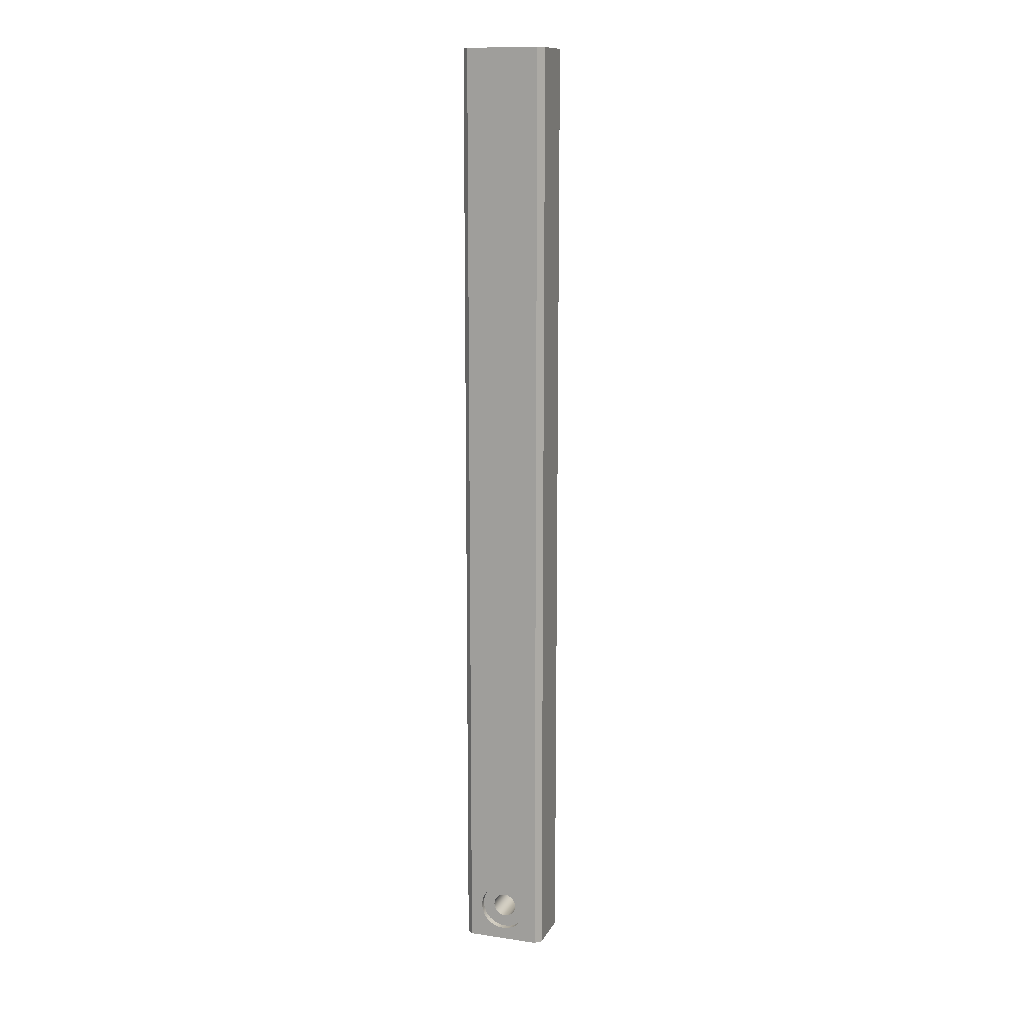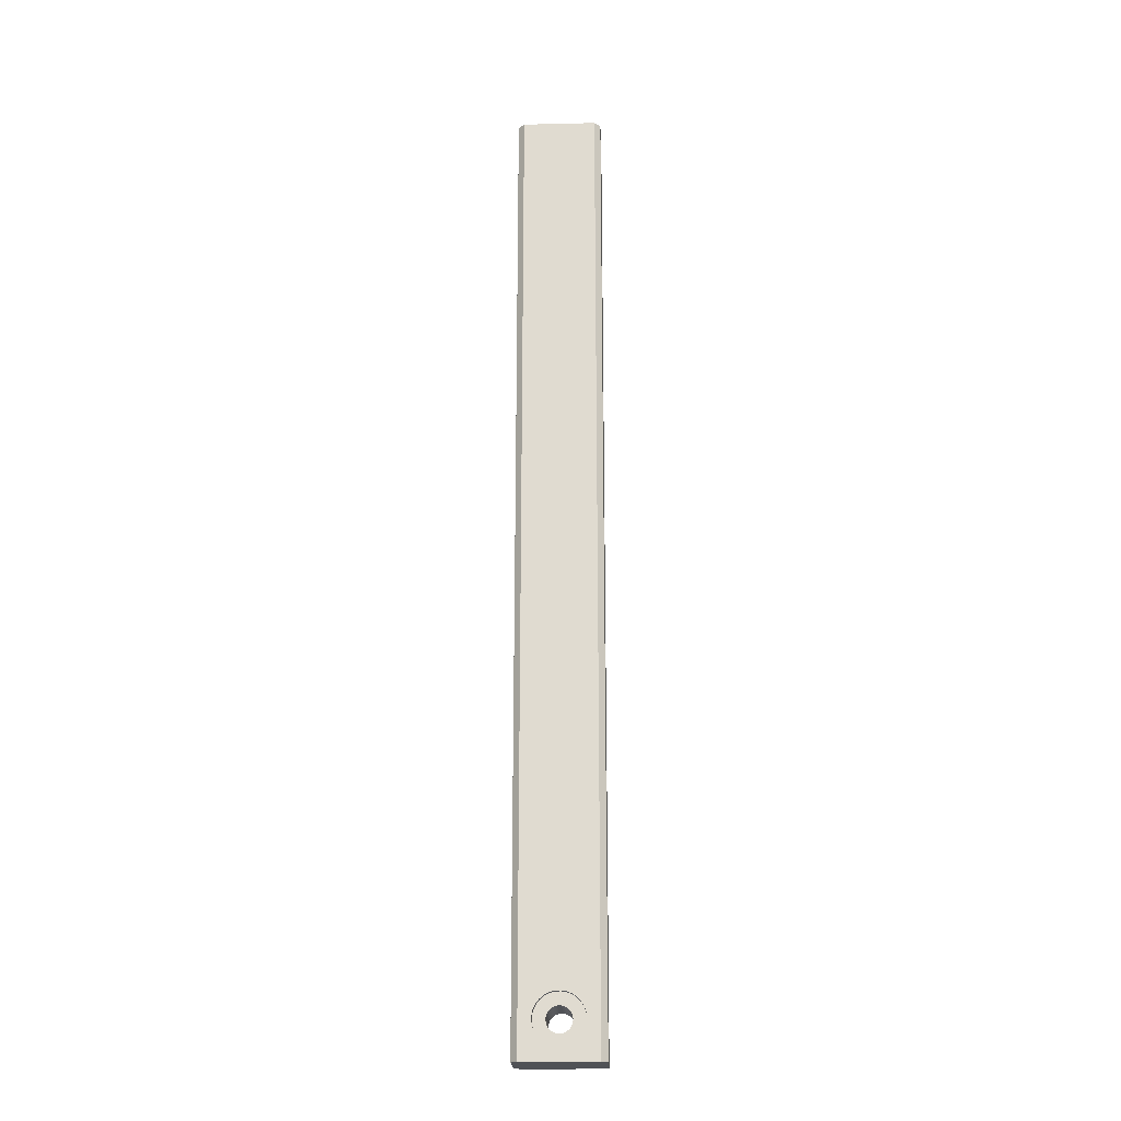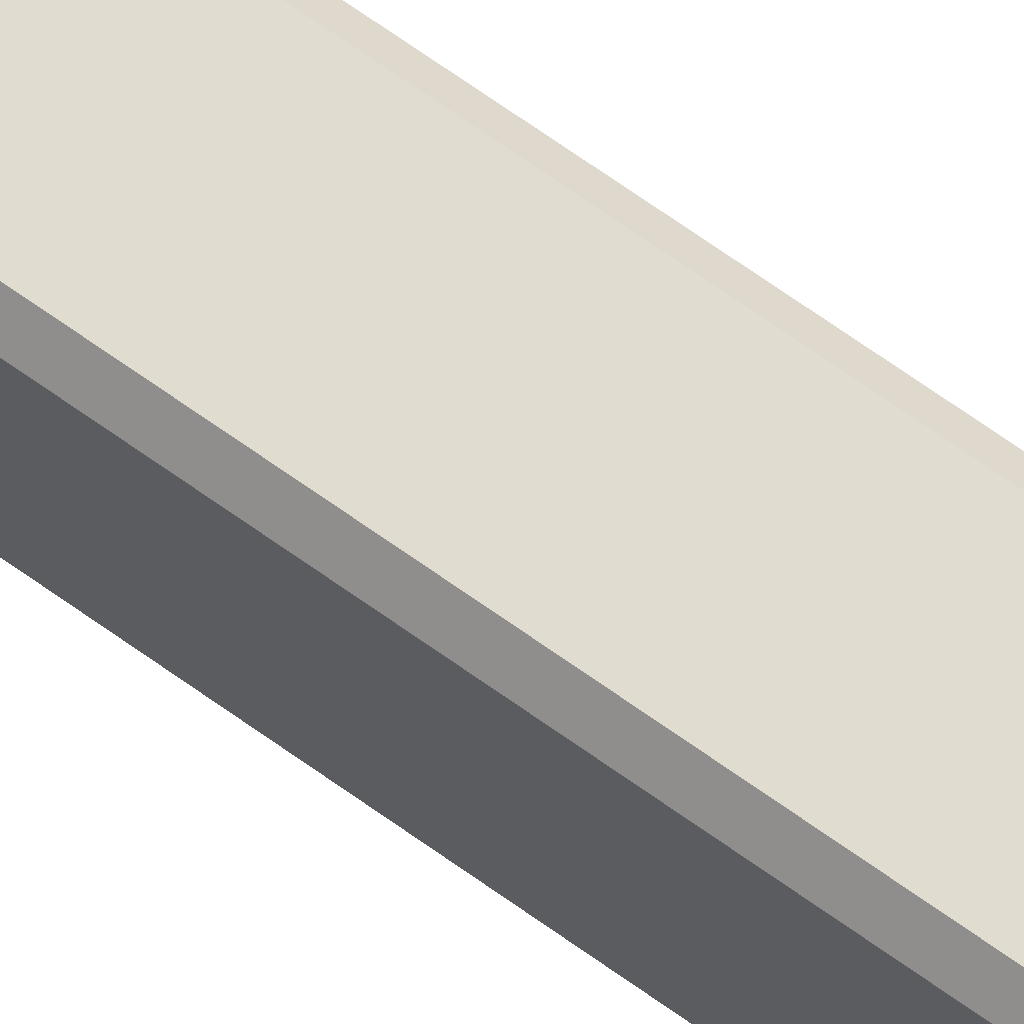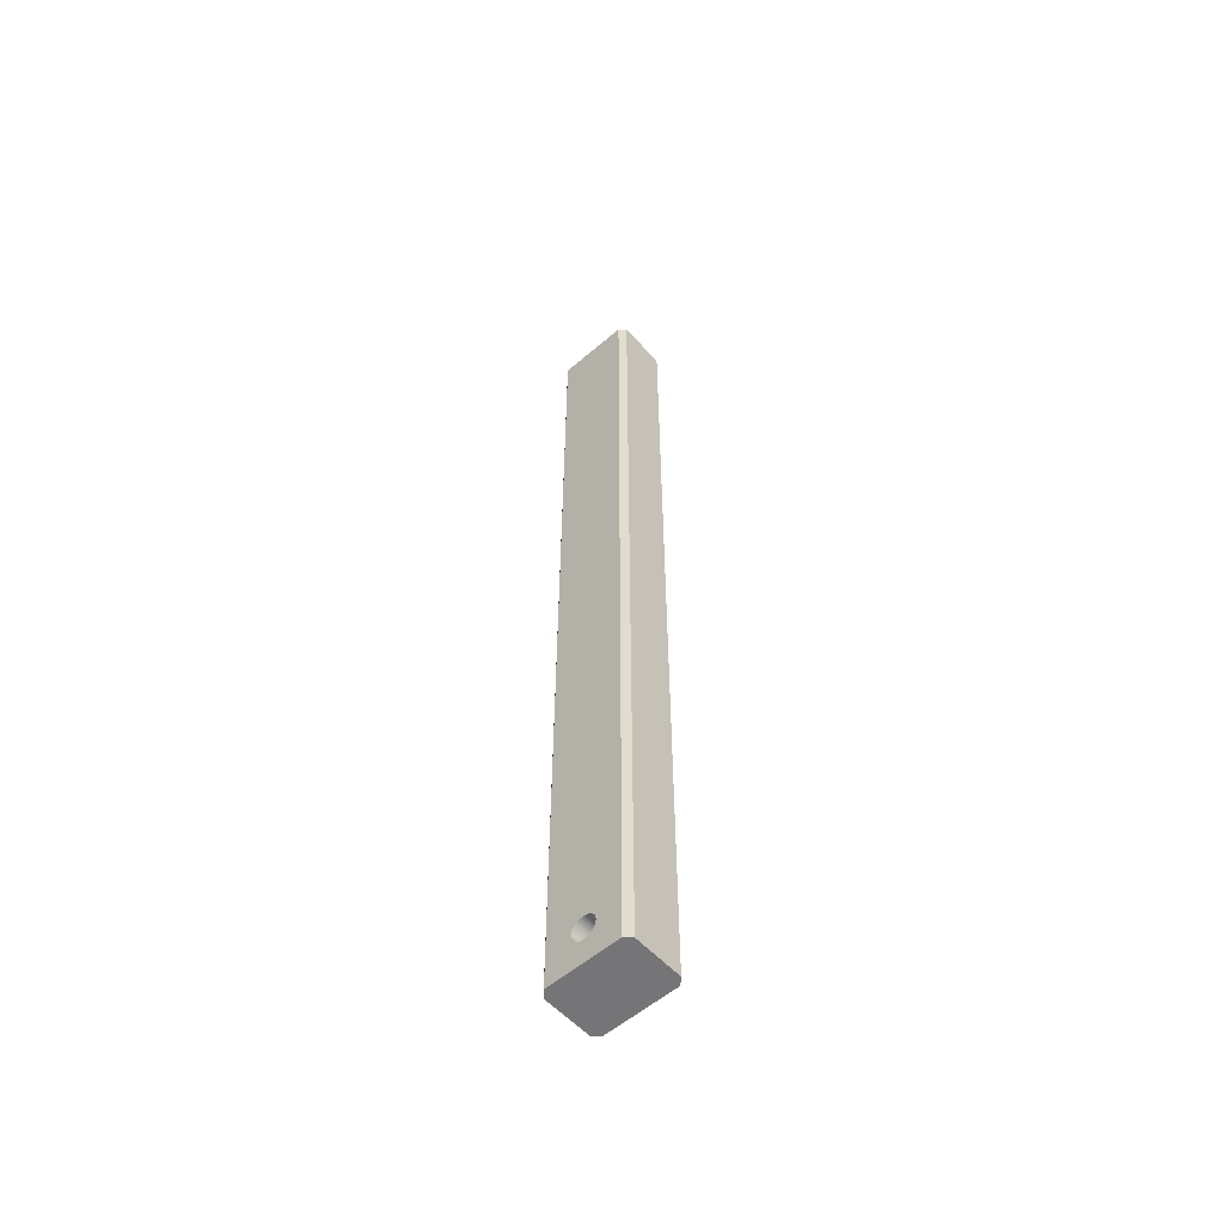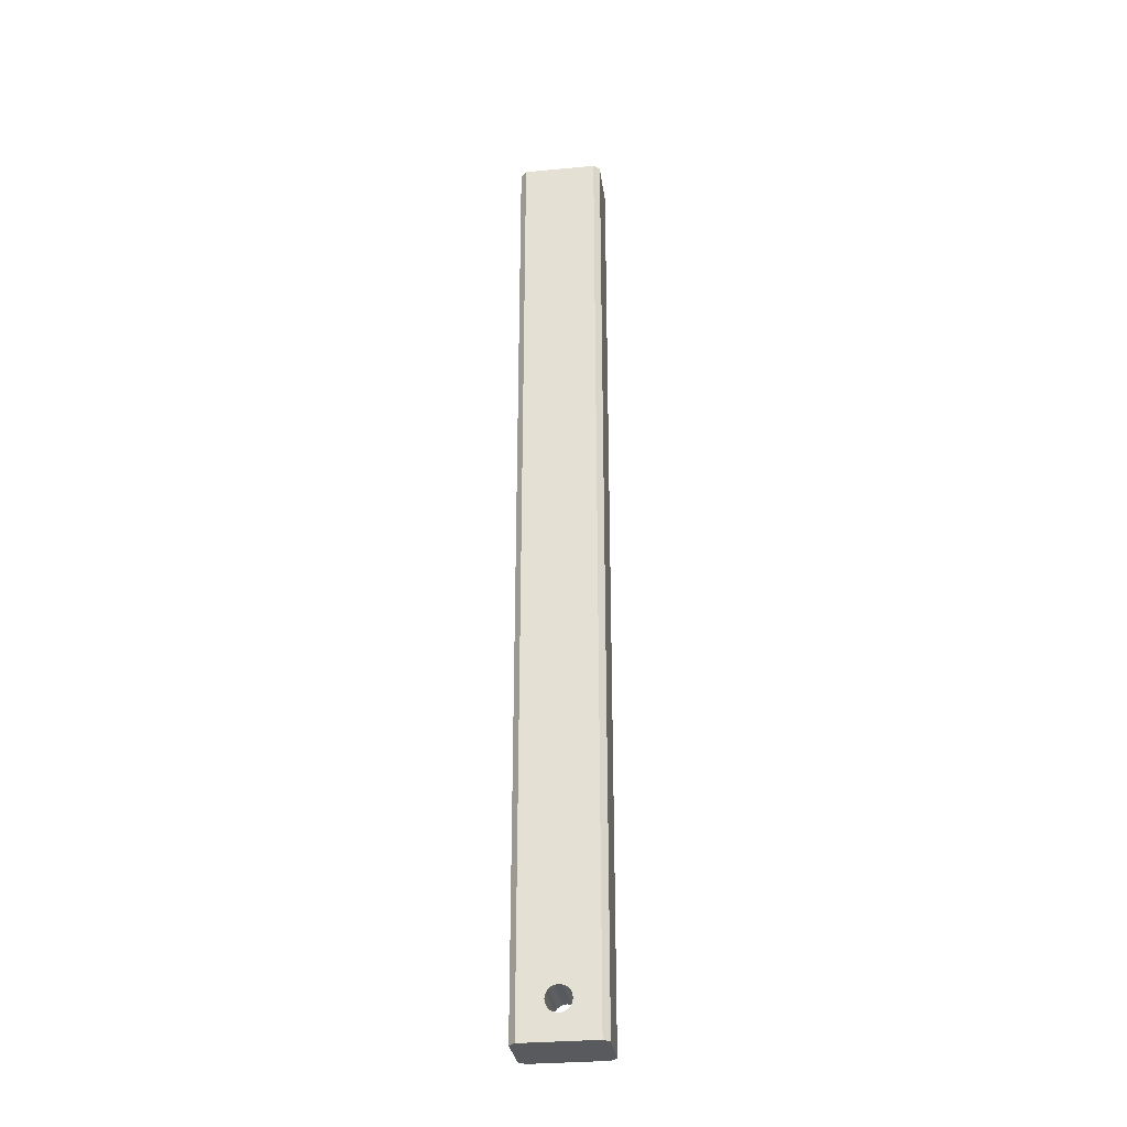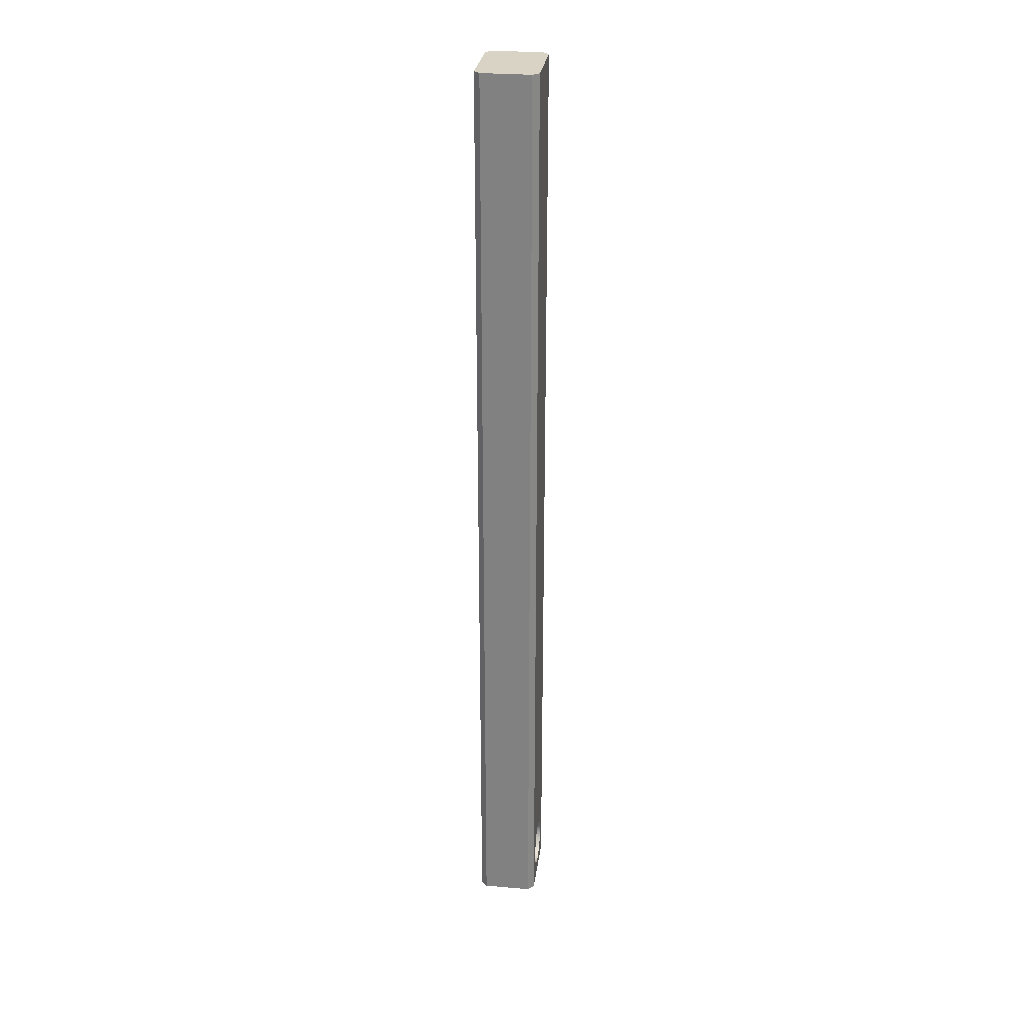
<metadata>
{"format":"obj","ext":"obj","renderer":"f3d","projection":"perspective","resolution":1024,"background":"white","views":[{"elev":12.6,"azim":108.9,"up":"+Z"},{"elev":-20.8,"azim":92.4,"up":"+Z"},{"elev":69.6,"azim":125.5,"up":"+Y"},{"elev":-56.6,"azim":-48.2,"up":"+Z"},{"elev":-30.6,"azim":-82.3,"up":"+Z"},{"elev":28.3,"azim":7.5,"up":"+Z"}]}
</metadata>
<code>
g Solid3
v -30 -30 818
v -35 -35 818
v -35 -35 38
v -30 -30 38
v -30 20 68
v -30 19.53 63.7
v -30 18.15 59.6
v -30 15.92 55.9
v -30 12.95 52.76
v -30 9.368 50.33
v -30 5.351 48.73
v -30 1.083 48.03
v -30 -3.236 48.26
v -30 -7.403 49.42
v -30 -11.22 51.45
v -30 -14.52 54.25
v -30 -17.14 57.69
v -30 -18.95 61.61
v -30 -19.88 65.84
v -30 -19.88 70.16
v -30 -18.95 74.39
v -30 -17.14 78.31
v -30 -14.52 81.75
v -30 -11.22 84.55
v -30 -7.403 86.58
v -30 -3.236 87.74
v -30 1.083 87.97
v -30 5.351 87.27
v -30 9.368 85.67
v -30 12.95 83.24
v -30 15.92 80.1
v -30 18.15 76.4
v -30 19.53 72.3
v -30 30 38
v -30 30 818
v -75 -35 38
v -80 -30 38
v -80 30 38
v -75 35 38
v -35 35 38
v -35 35 818
v -75 35 818
v -75 -35 818
v -80 -30 818
v -80 10 68
v -80 9.659 70.59
v -80 8.66 73
v -80 7.071 75.07
v -80 5 76.66
v -80 2.588 77.66
v -80 0 78
v -80 -2.588 77.66
v -80 -5 76.66
v -80 -7.071 75.07
v -80 -8.66 73
v -80 -9.659 70.59
v -80 -10 68
v -80 -9.659 65.41
v -80 -8.66 63
v -80 -7.071 60.93
v -80 -5 59.34
v -80 -2.588 58.34
v -80 0 58
v -80 2.588 58.34
v -80 5 59.34
v -80 7.071 60.93
v -80 8.66 63
v -80 9.659 65.41
v -80 30 818
v -35 20 68
v -35 19.53 63.7
v -35 18.15 59.6
v -35 15.92 55.9
v -35 12.95 52.76
v -35 9.368 50.33
v -35 5.351 48.73
v -35 1.083 48.03
v -35 -3.236 48.26
v -35 -7.403 49.42
v -35 -11.22 51.45
v -35 -14.52 54.25
v -35 -17.14 57.69
v -35 -18.95 61.61
v -35 -19.88 65.84
v -35 -19.88 70.16
v -35 -18.95 74.39
v -35 -17.14 78.31
v -35 -14.52 81.75
v -35 -11.22 84.55
v -35 -7.403 86.58
v -35 -3.236 87.74
v -35 1.083 87.97
v -35 5.351 87.27
v -35 9.368 85.67
v -35 12.95 83.24
v -35 15.92 80.1
v -35 18.15 76.4
v -35 19.53 72.3
v -35 10 68
v -35 9.659 65.41
v -35 8.66 63
v -35 7.071 60.93
v -35 5 59.34
v -35 2.588 58.34
v -35 0 58
v -35 -2.588 58.34
v -35 -5 59.34
v -35 -7.071 60.93
v -35 -8.66 63
v -35 -9.659 65.41
v -35 -10 68
v -35 -9.659 70.59
v -35 -8.66 73
v -35 -7.071 75.07
v -35 -5 76.66
v -35 -2.588 77.66
v -35 0 78
v -35 2.588 77.66
v -35 5 76.66
v -35 7.071 75.07
v -35 8.66 73
v -35 9.659 70.59
f 2 3 1
f 1 3 4
f 33 5 34
f 34 5 6
f 34 6 7
f 7 8 34
f 34 8 9
f 34 9 10
f 10 11 34
f 34 11 12
f 34 12 4
f 4 12 13
f 4 13 14
f 14 15 4
f 4 15 16
f 4 16 17
f 17 18 4
f 4 18 19
f 4 19 20
f 4 20 1
f 1 20 21
f 1 21 22
f 22 23 1
f 1 23 24
f 1 24 25
f 25 26 1
f 1 26 27
f 1 27 35
f 35 27 28
f 35 28 29
f 29 30 35
f 35 30 31
f 35 31 32
f 32 33 35
f 35 33 34
f 34 4 40
f 40 4 3
f 40 3 39
f 39 3 36
f 39 36 38
f 38 36 37
f 40 41 34
f 34 41 35
f 40 39 41
f 41 39 42
f 44 37 43
f 43 37 36
f 68 45 38
f 38 45 46
f 38 46 69
f 69 46 47
f 69 47 48
f 48 49 69
f 69 49 50
f 69 50 51
f 69 51 44
f 44 51 52
f 44 52 53
f 53 54 44
f 44 54 55
f 44 55 56
f 44 56 37
f 37 56 57
f 37 57 58
f 58 59 37
f 37 59 60
f 37 60 61
f 61 62 37
f 37 62 63
f 37 63 38
f 38 63 64
f 38 64 65
f 65 66 38
f 38 66 67
f 38 67 68
f 42 39 69
f 69 39 38
f 71 6 70
f 70 6 5
f 70 5 98
f 98 5 33
f 98 33 32
f 71 72 6
f 6 72 7
f 7 72 73
f 7 73 8
f 8 73 74
f 8 74 9
f 9 74 75
f 9 75 10
f 10 75 76
f 10 76 11
f 11 76 77
f 11 77 12
f 12 77 78
f 12 78 13
f 13 78 79
f 13 79 14
f 14 79 80
f 14 80 15
f 15 80 81
f 15 81 16
f 16 81 82
f 16 82 17
f 17 82 83
f 17 83 18
f 18 83 84
f 18 84 19
f 19 84 85
f 19 85 20
f 20 85 86
f 20 86 21
f 21 86 87
f 21 87 22
f 22 87 88
f 22 88 23
f 23 88 89
f 23 89 24
f 24 89 90
f 24 90 25
f 25 90 91
f 25 91 26
f 26 91 92
f 26 92 27
f 27 92 93
f 27 93 28
f 28 93 94
f 28 94 29
f 29 94 95
f 29 95 30
f 30 95 96
f 30 96 31
f 31 96 97
f 31 97 32
f 32 97 98
f 71 70 99
f 99 70 98
f 99 98 122
f 122 98 97
f 122 97 121
f 121 97 96
f 121 96 120
f 120 96 95
f 120 95 119
f 119 95 94
f 119 94 118
f 118 94 93
f 118 93 92
f 118 92 117
f 117 92 91
f 117 91 116
f 116 91 90
f 116 90 115
f 115 90 89
f 115 89 114
f 114 89 88
f 114 88 113
f 113 88 87
f 113 87 86
f 113 86 112
f 112 86 85
f 112 85 111
f 111 85 84
f 111 84 110
f 110 84 83
f 110 83 109
f 109 83 82
f 109 82 81
f 109 81 108
f 108 81 80
f 108 80 107
f 107 80 79
f 107 79 106
f 106 79 78
f 106 78 105
f 105 78 77
f 105 77 104
f 104 77 76
f 104 76 75
f 104 75 103
f 103 75 74
f 103 74 102
f 102 74 73
f 102 73 101
f 101 73 72
f 101 72 100
f 100 72 71
f 100 71 99
f 122 46 99
f 99 46 45
f 99 45 100
f 100 45 68
f 100 68 101
f 101 68 67
f 101 67 102
f 102 67 66
f 102 66 103
f 103 66 65
f 103 65 104
f 104 65 64
f 104 64 105
f 105 64 63
f 105 63 106
f 106 63 62
f 106 62 107
f 107 62 61
f 107 61 108
f 108 61 60
f 108 60 109
f 109 60 59
f 109 59 110
f 110 59 58
f 110 58 111
f 111 58 57
f 111 57 112
f 112 57 56
f 112 56 113
f 113 56 55
f 113 55 114
f 114 55 54
f 114 54 115
f 115 54 53
f 115 53 116
f 116 53 52
f 116 52 117
f 117 52 51
f 117 51 118
f 118 51 50
f 118 50 119
f 119 50 49
f 119 49 120
f 120 49 48
f 120 48 121
f 121 48 47
f 121 47 122
f 122 47 46
f 2 43 3
f 3 43 36
f 1 35 2
f 2 35 41
f 2 41 43
f 43 41 42
f 43 42 44
f 44 42 69

</code>
